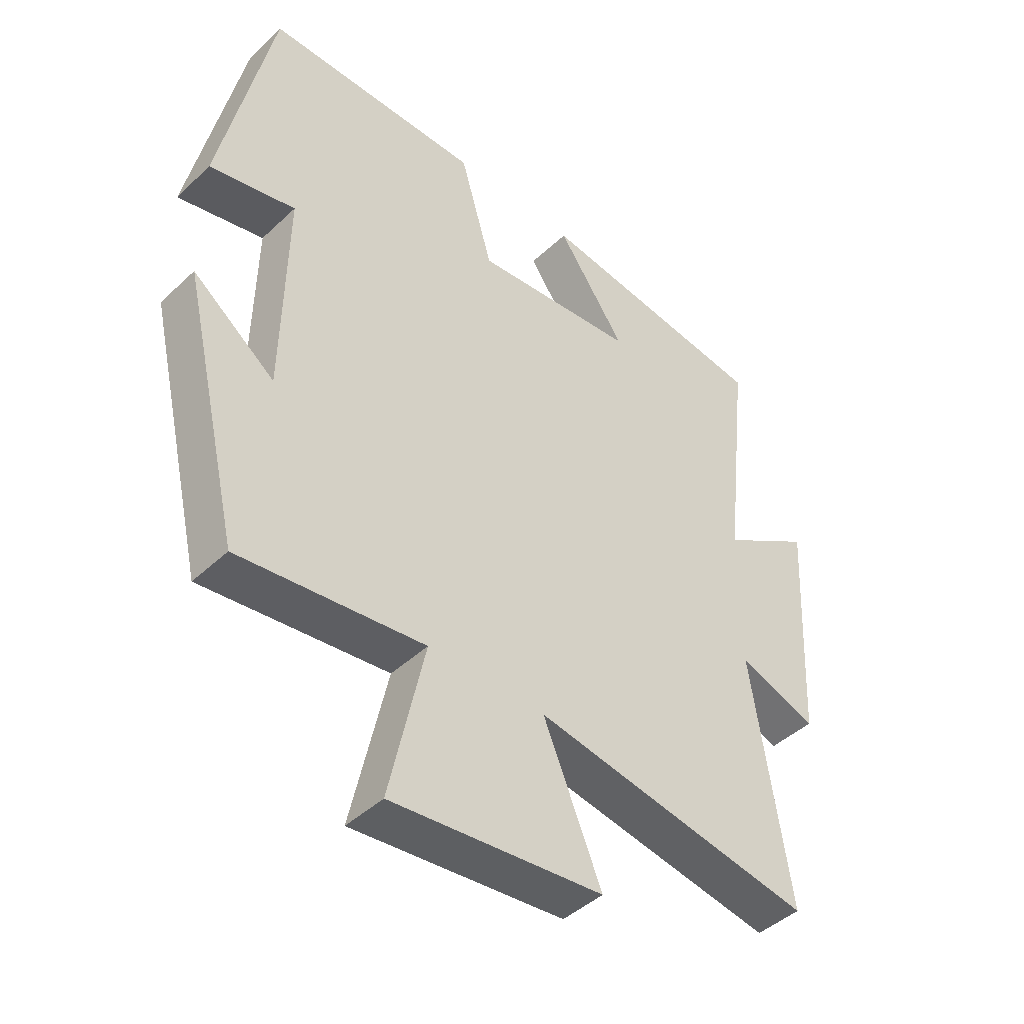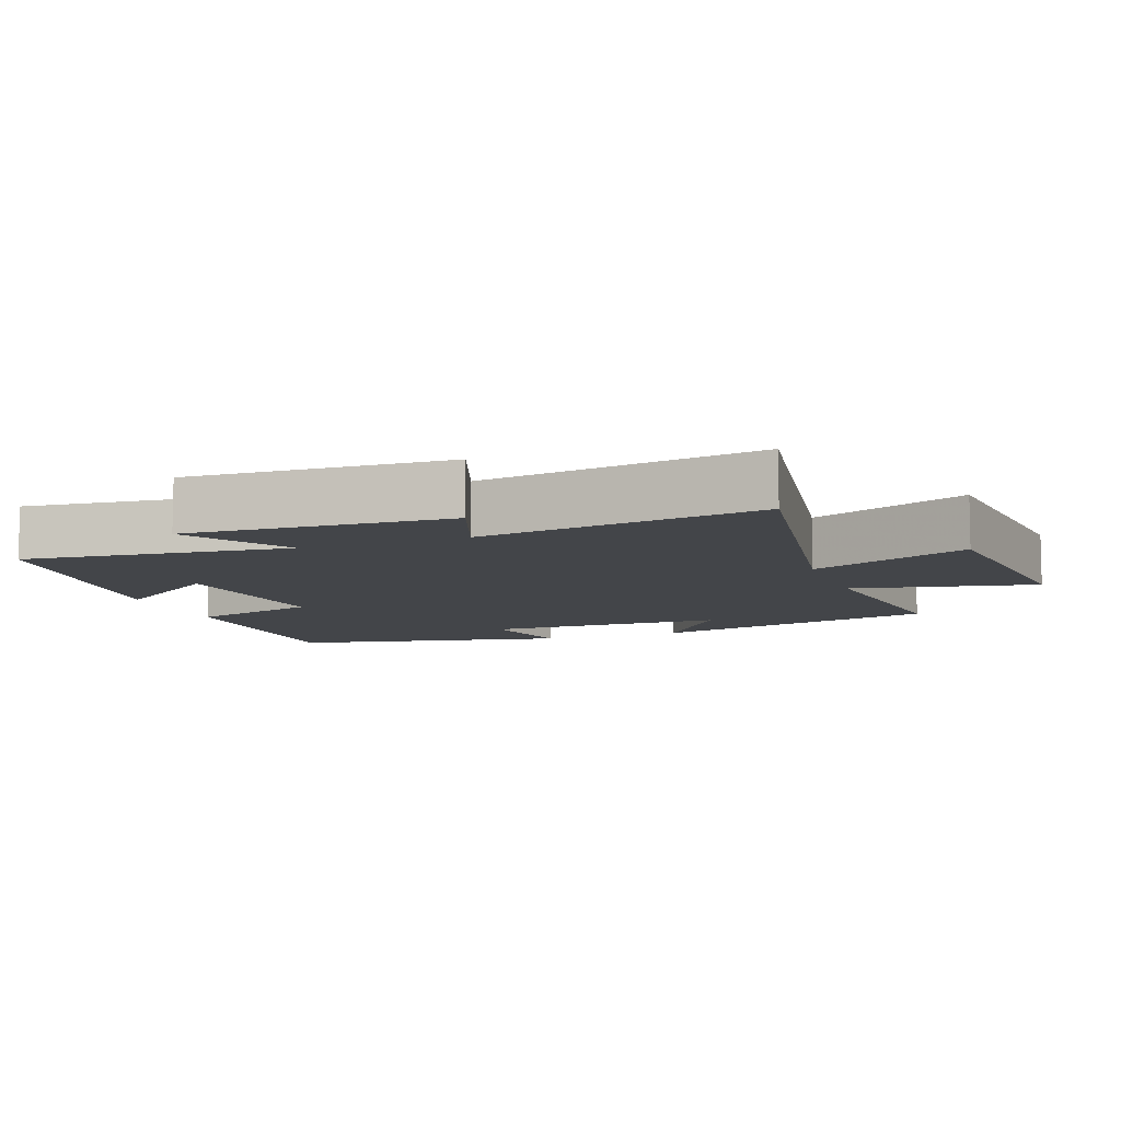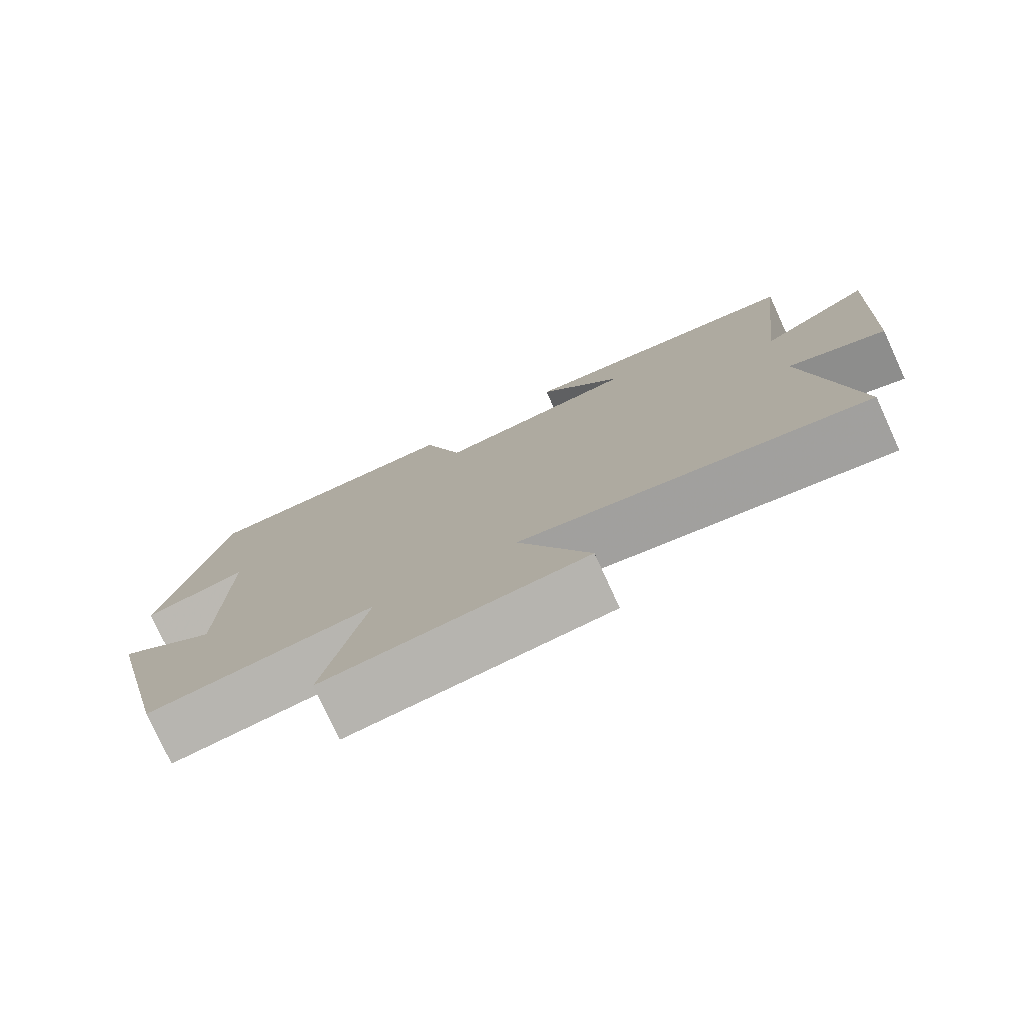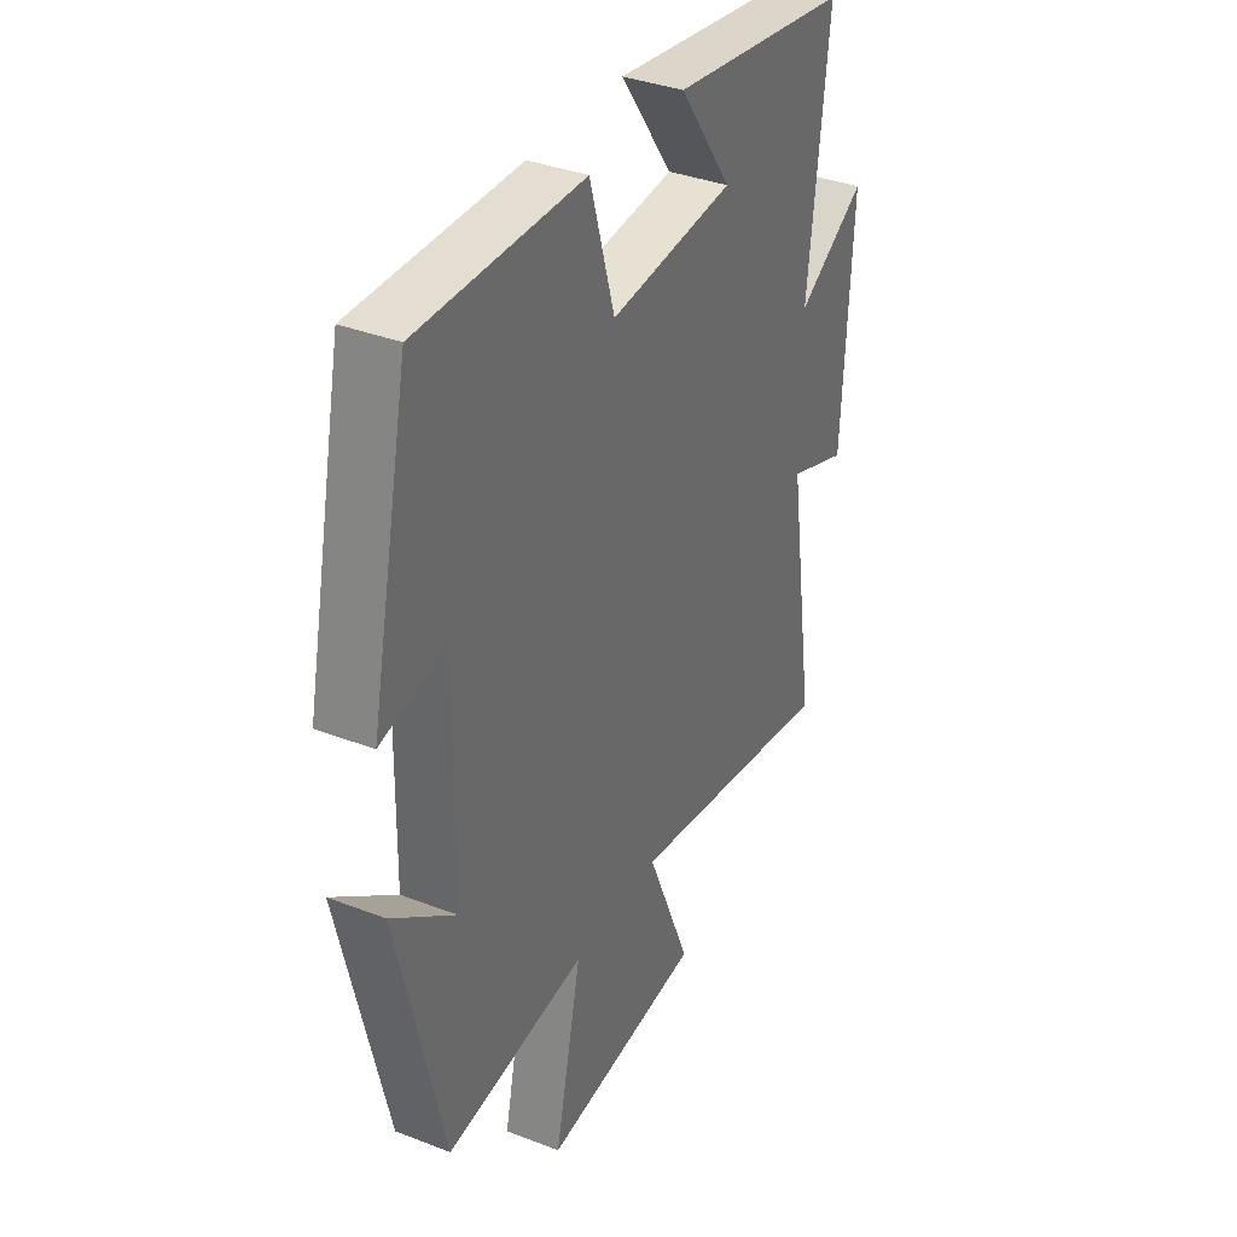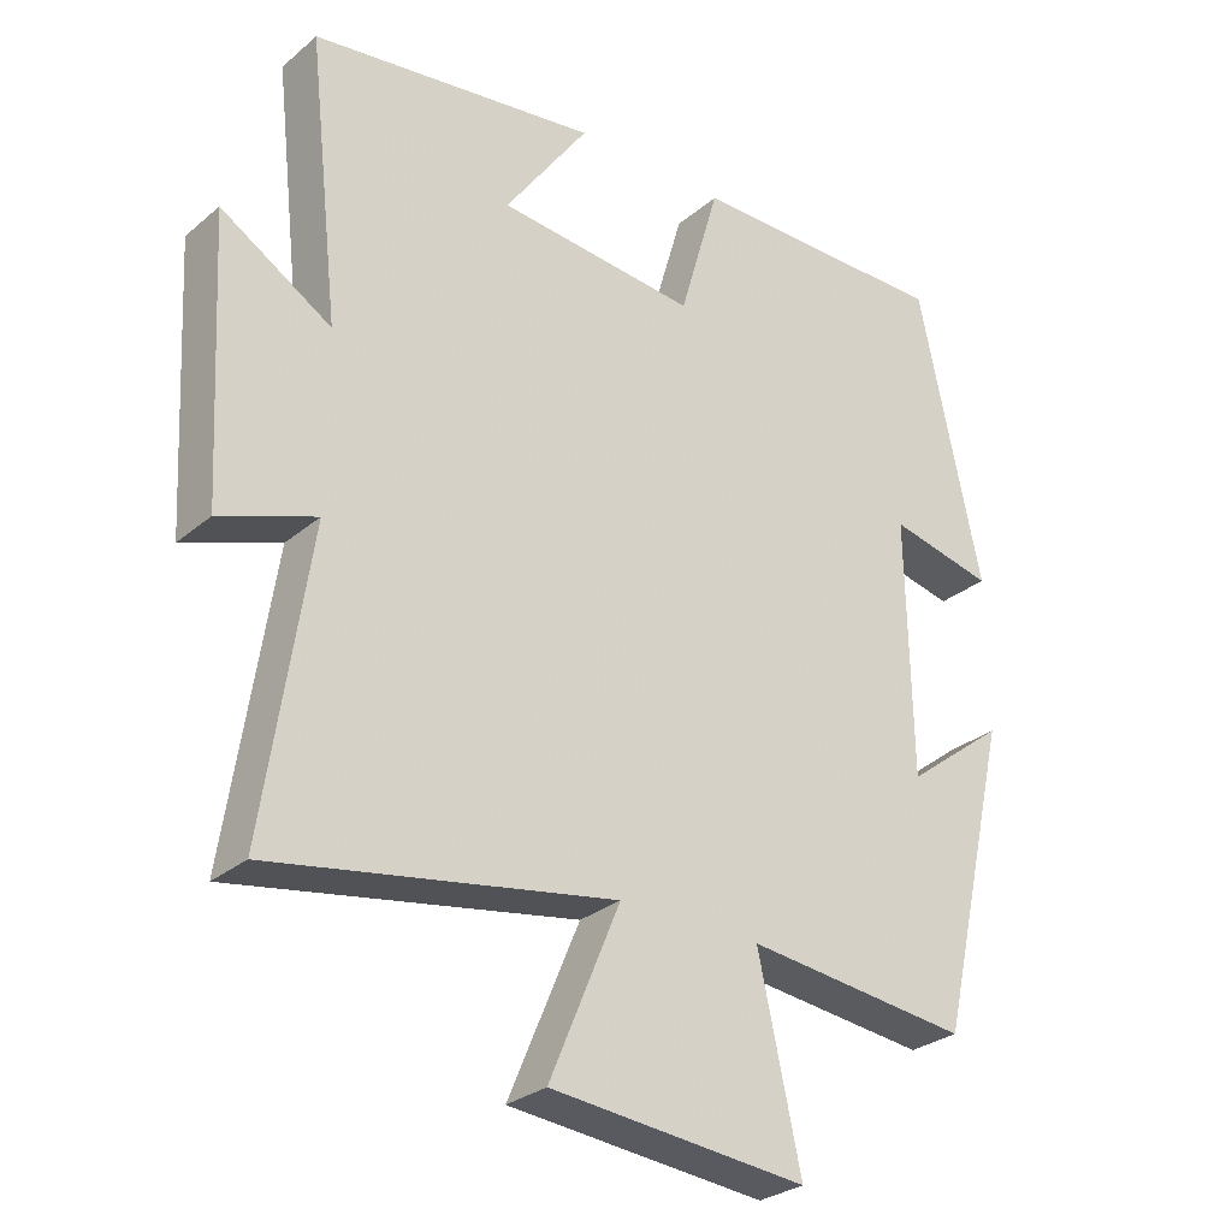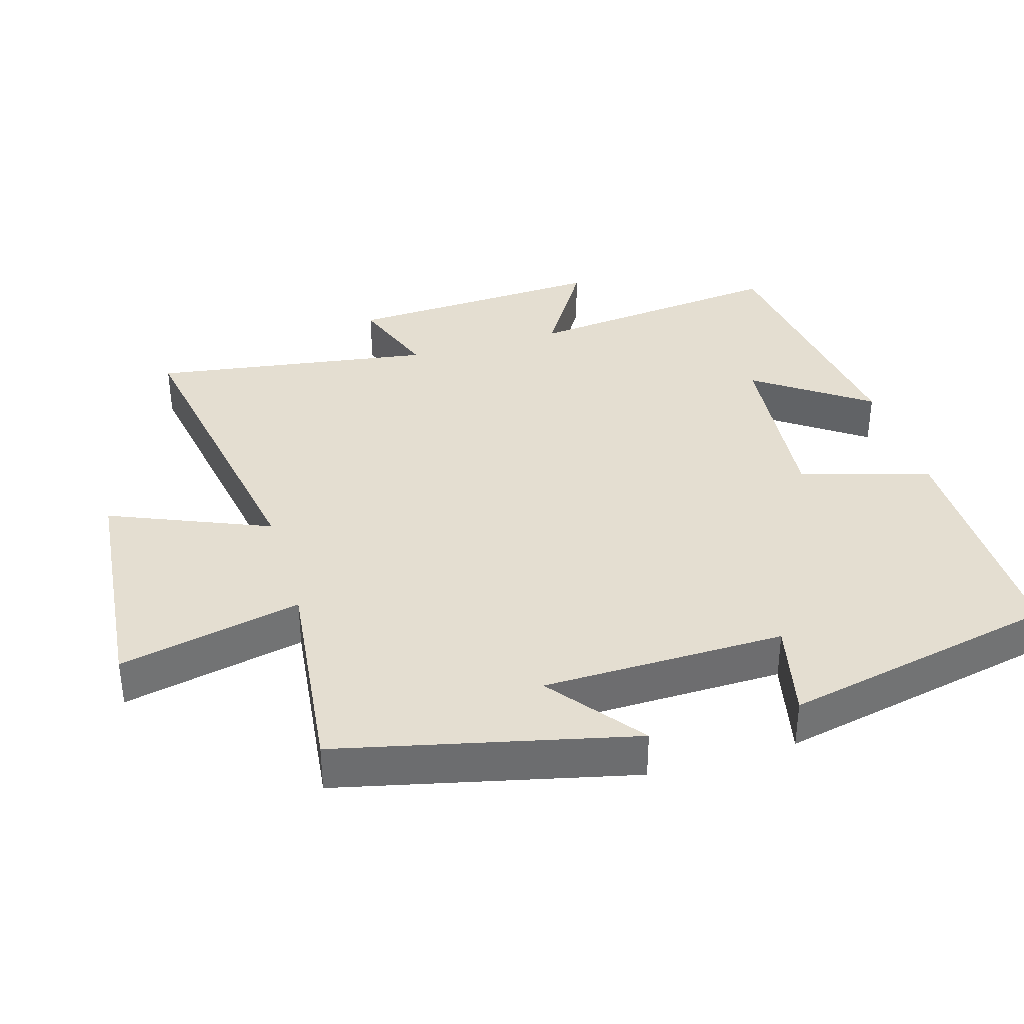
<metadata>
{"format":"obj","ext":"obj","renderer":"f3d","projection":"perspective","resolution":1024,"background":"white","views":[{"elev":-44.3,"azim":-42.6,"up":"+Z"},{"elev":-8.8,"azim":110.5,"up":"+Y"},{"elev":-77.9,"azim":24.6,"up":"+Z"},{"elev":36.1,"azim":-63.1,"up":"+Z"},{"elev":-28.5,"azim":141.1,"up":"+Z"},{"elev":36.4,"azim":-106.5,"up":"+Y"}]}
</metadata>
<code>
v 0.543 0.07 0.447
v 0.5 0.07 0.065
v 0.65 0.07 0.158
v 0.63 0.07 -0.22
v 0.5 0.07 -0.173
v 0.561 0.07 -0.58
v 0.097 0.07 -0.5
v 0.193 0.07 -0.73
v -0.155 0.07 -0.764
v -0.097 0.07 -0.5
v -0.402 0.07 -0.535
v -0.5 0.07 -0.113
v -0.364 0.07 -0.217
v -0.358 0.07 0.133
v -0.5 0.07 0.101
v -0.415 0.07 0.501
v -0.057 0.07 0.5
v -0.003 0.07 0.312
v 0.267 0.07 0.338
v 0.153 0.07 0.5
v 0.543 0 0.447
v 0.5 0 0.065
v 0.65 0 0.158
v 0.63 0 -0.22
v 0.5 0 -0.173
v 0.561 0 -0.58
v 0.097 0 -0.5
v 0.193 0 -0.73
v -0.155 0 -0.764
v -0.097 0 -0.5
v -0.402 0 -0.535
v -0.5 0 -0.113
v -0.364 0 -0.217
v -0.358 0 0.133
v -0.5 0 0.101
v -0.415 0 0.501
v -0.057 0 0.5
v -0.003 0 0.312
v 0.267 0 0.338
v 0.153 0 0.5
f 19 20 1 2
f 18 19 2
f 16 17 18
f 15 16 18
f 14 15 18
f 13 14 18 2
f 10 11 12 13
f 10 13 2
f 7 8 9 10
f 7 10 2 3
f 5 6 7
f 5 7 3
f 3 4 5
f 22 21 40 39
f 22 39 38
f 38 37 36
f 38 36 35
f 38 35 34
f 22 38 34 33
f 33 32 31 30
f 22 33 30
f 30 29 28 27
f 23 22 30 27
f 27 26 25
f 23 27 25
f 25 24 23
f 1 21 22 2
f 2 22 23 3
f 3 23 24 4
f 4 24 25 5
f 5 25 26 6
f 6 26 27 7
f 7 27 28 8
f 8 28 29 9
f 9 29 30 10
f 10 30 31 11
f 11 31 32 12
f 12 32 33 13
f 13 33 34 14
f 14 34 35 15
f 15 35 36 16
f 16 36 37 17
f 17 37 38 18
f 18 38 39 19
f 19 39 40 20
f 20 40 21 1

</code>
